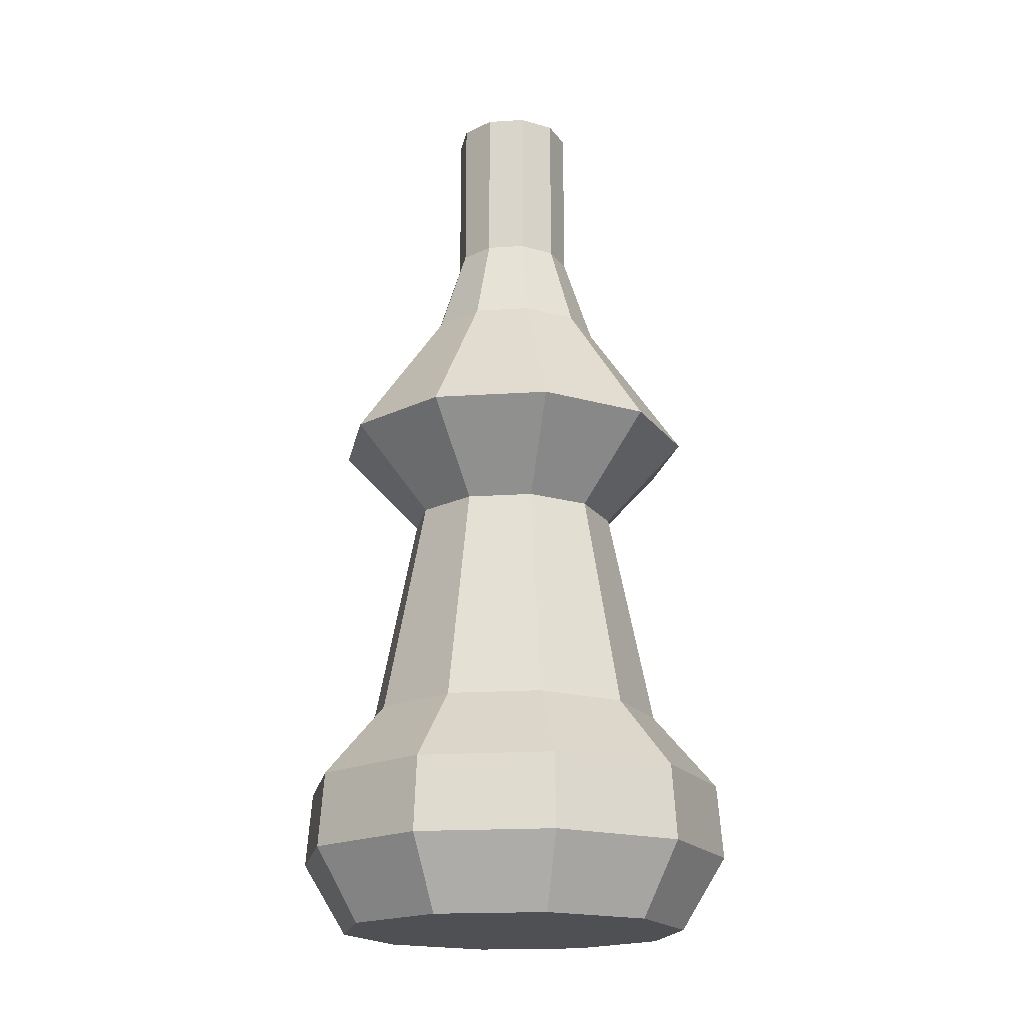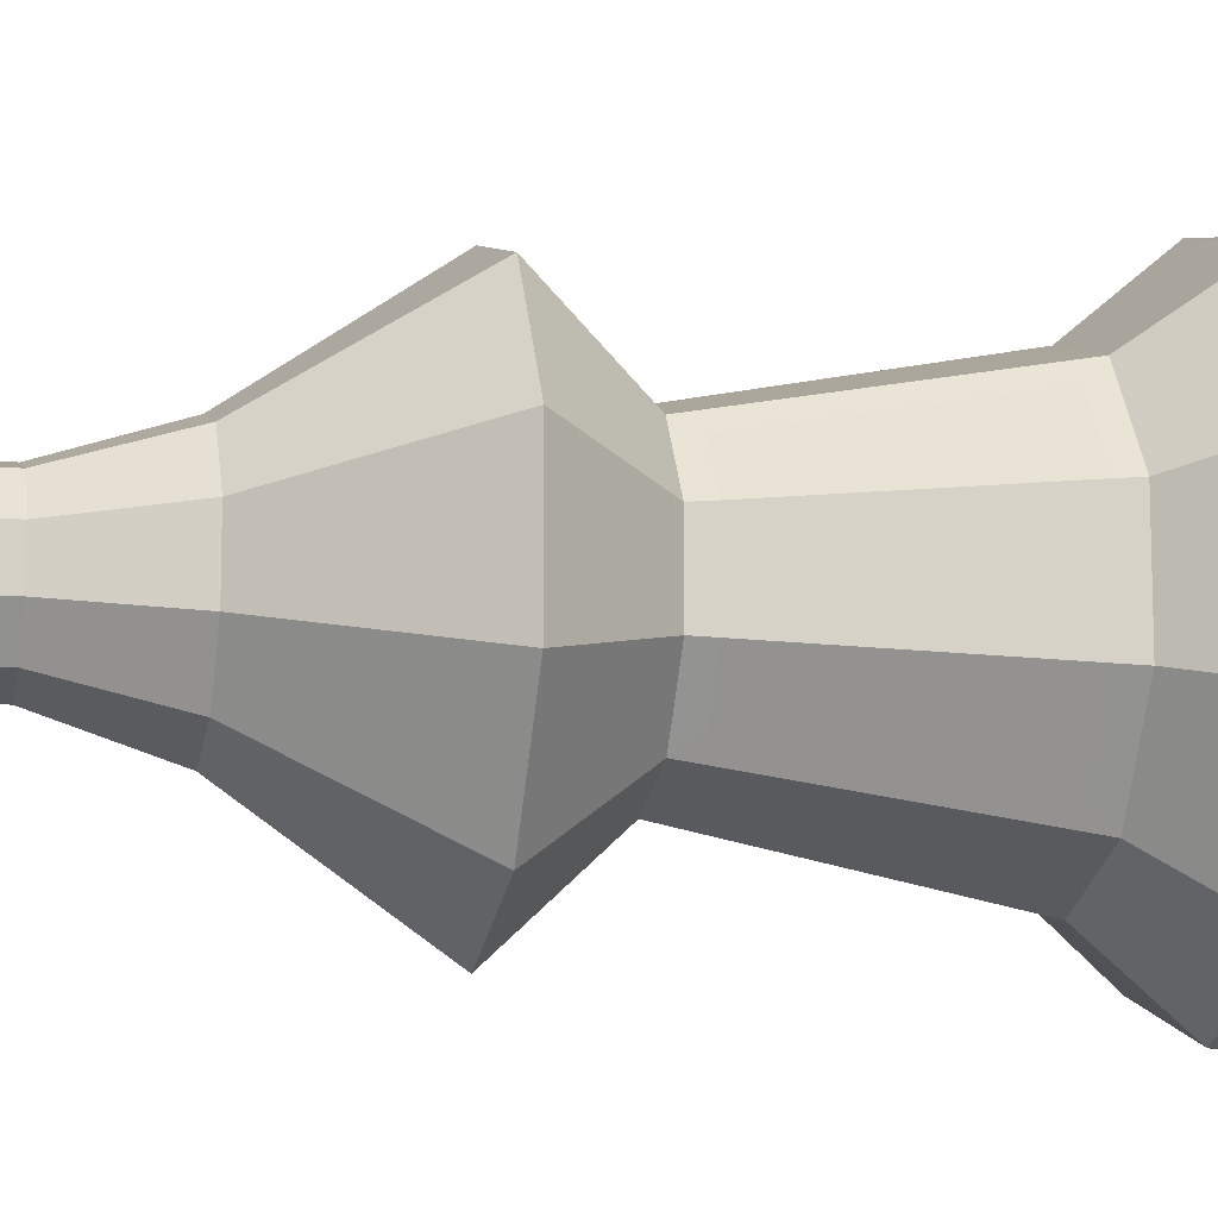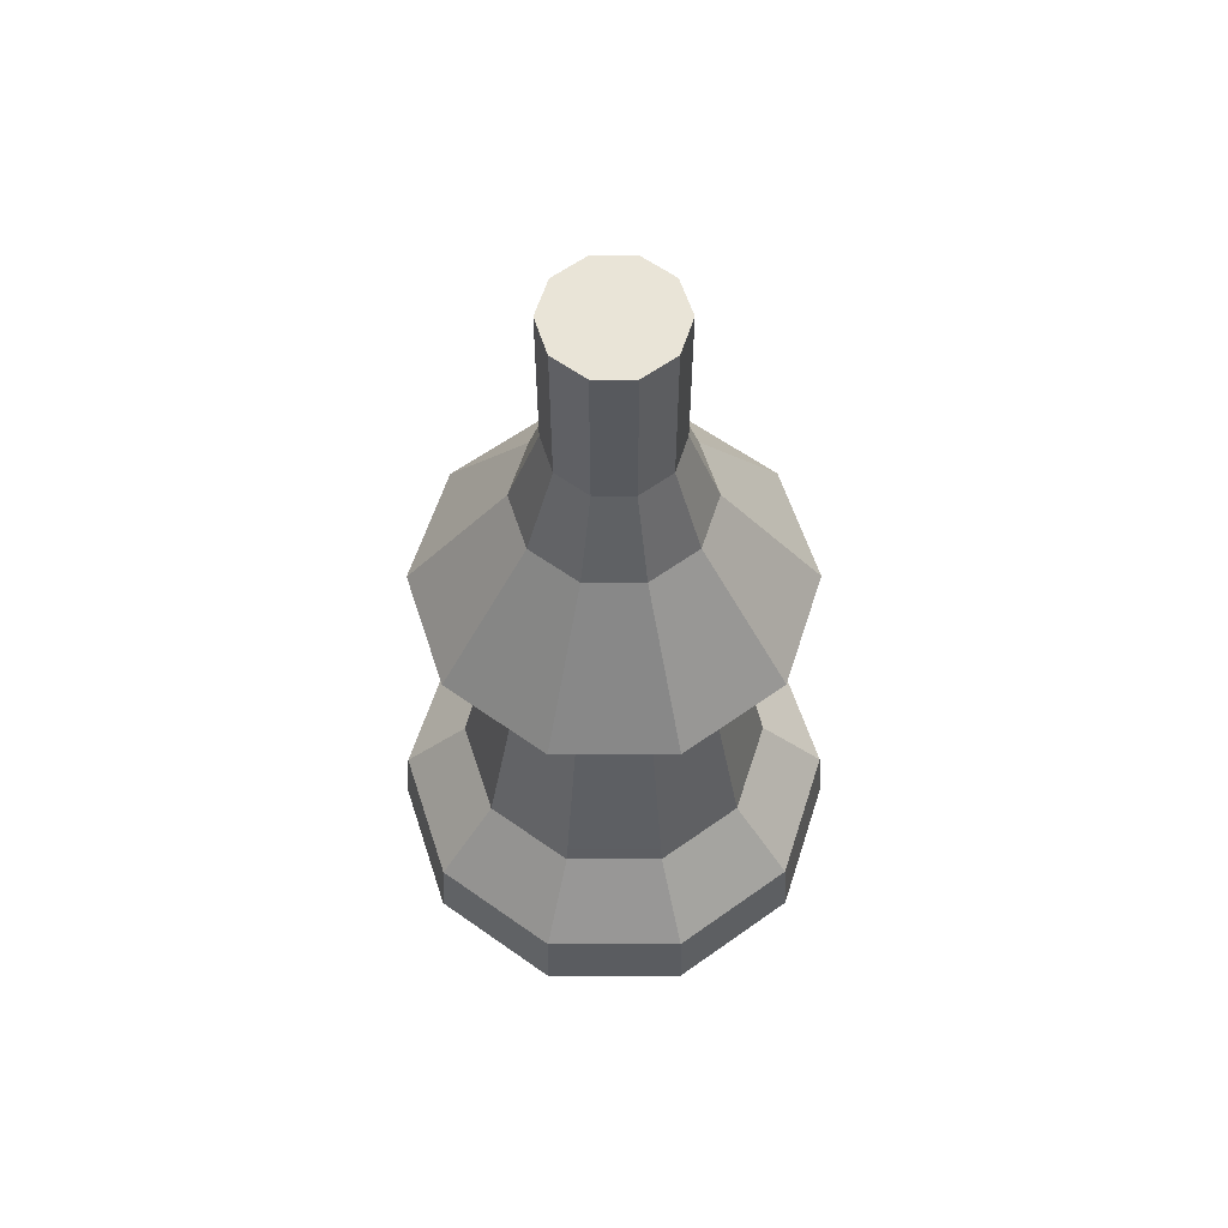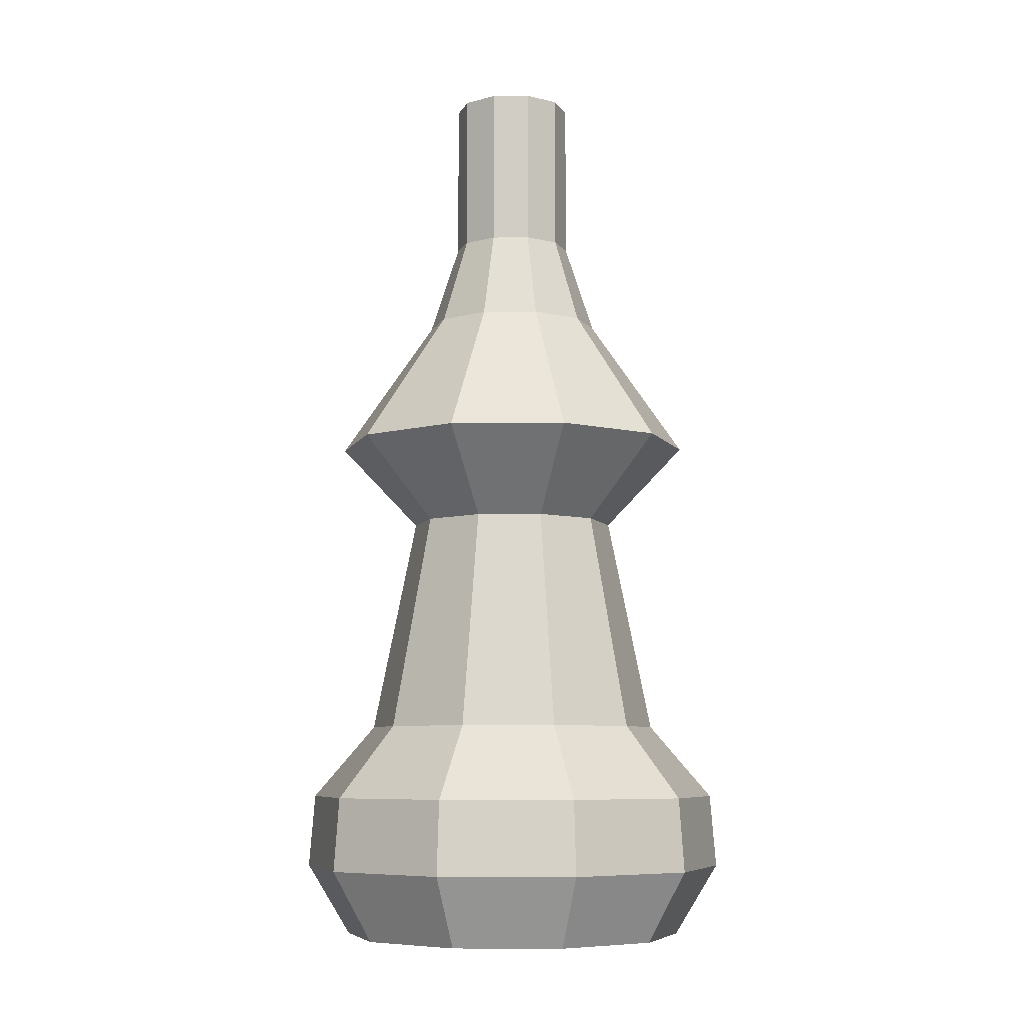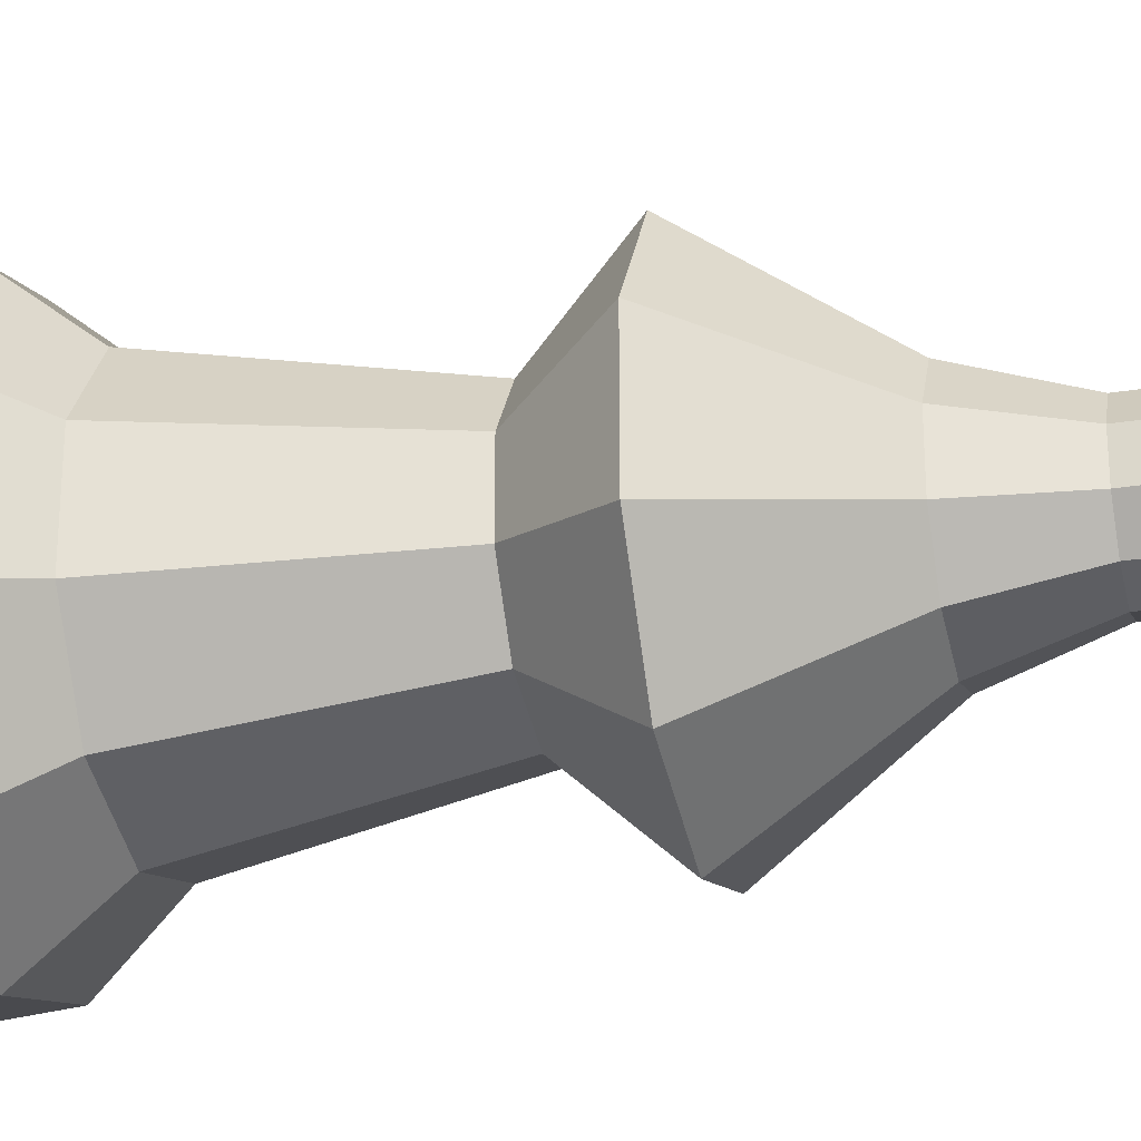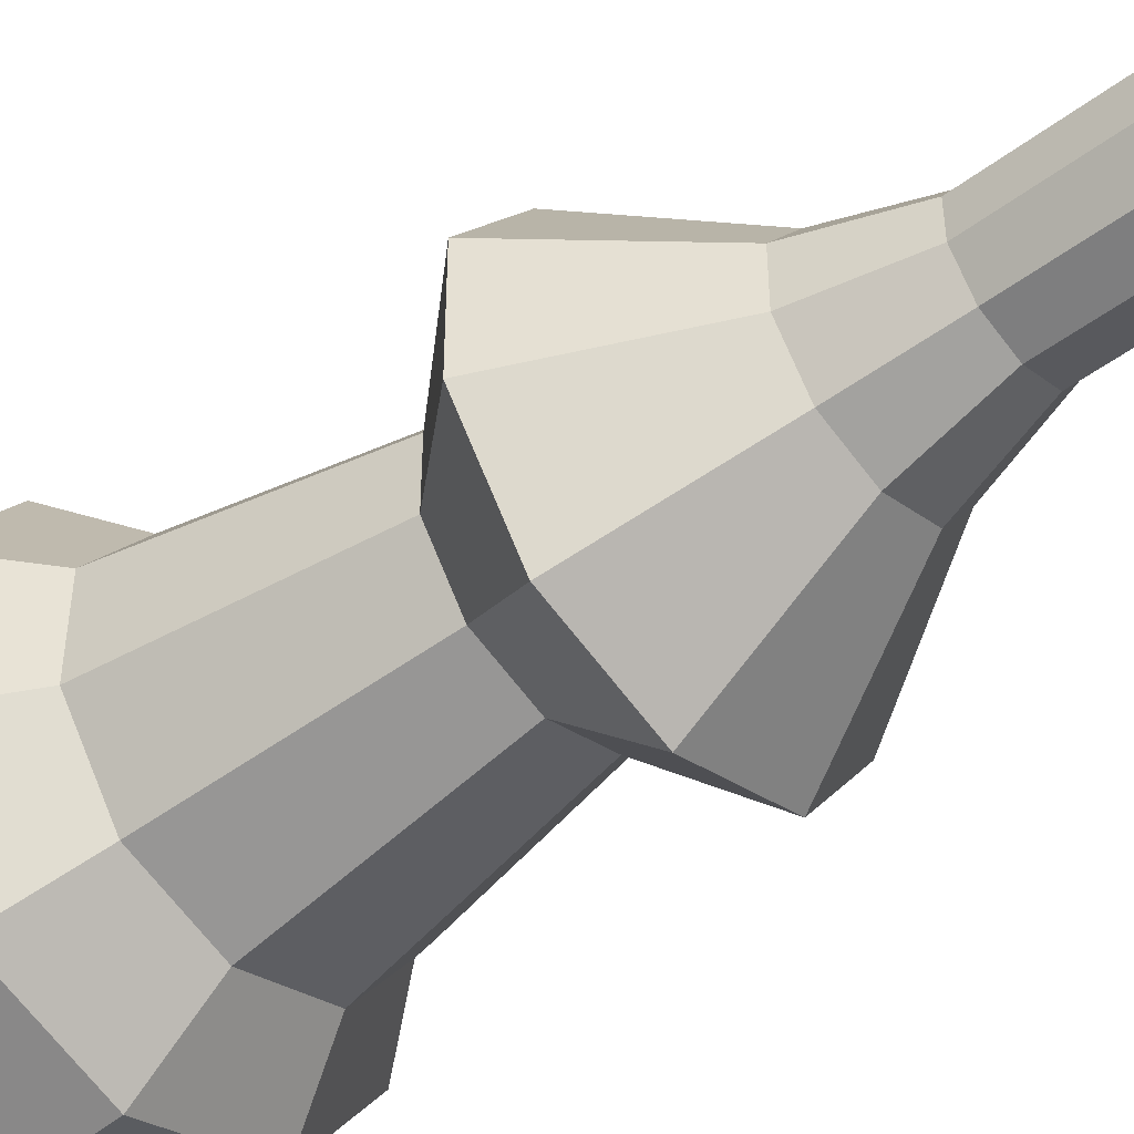
<metadata>
{"format":"obj","ext":"obj","renderer":"f3d","projection":"perspective","resolution":1024,"background":"white","views":[{"elev":-18.6,"azim":61.1,"up":"+Y"},{"elev":-11.8,"azim":-102.2,"up":"+Z"},{"elev":60.8,"azim":-90.1,"up":"+Y"},{"elev":-7.3,"azim":55.5,"up":"+Y"},{"elev":-27.1,"azim":104.0,"up":"+Z"},{"elev":-47.6,"azim":130.3,"up":"+Z"}]}
</metadata>
<code>
o Cylinder.003_Cylinder.010
v 0 -0.1252 -0.1252
v 0 0.189 -0.07553
v 0.07357 -0.1252 -0.1013
v 0.04439 0.189 -0.0611
v 0.119 -0.1252 -0.03868
v 0.07183 0.189 -0.02334
v 0.119 -0.1252 0.03868
v 0.07183 0.189 0.02334
v 0.07357 -0.1252 0.1013
v 0.04439 0.189 0.0611
v -0 -0.1252 0.1252
v -0 0.189 0.07553
v -0.07357 -0.1252 0.1013
v -0.05335 0.1765 0.05284
v -0.119 -0.1252 0.03868
v -0.074 0.1764 0.02404
v -0.119 -0.1252 -0.03868
v -0.074 0.1764 -0.02404
v -0.07357 -0.1252 -0.1013
v -0.05335 0.1765 -0.05284
v 0.07767 0.2487 -0.1069
v -0 0.2487 -0.1321
v 0.1257 0.2487 -0.04083
v 0.1257 0.2487 0.04083
v 0.07767 0.2487 0.1069
v -0 0.2487 0.1321
v -0.07767 0.2487 0.1069
v -0.1257 0.2487 0.04083
v -0.1257 0.2487 -0.04083
v -0.07767 0.2487 -0.1069
v 0.02533 0.4101 -0.03486
v -0 0.4101 -0.04309
v 0.04098 0.4101 -0.01331
v 0.04098 0.4101 0.01331
v 0.02533 0.4101 0.03486
v -0 0.4101 0.04309
v -0.02533 0.4101 0.03486
v -0.04098 0.4101 0.01331
v -0.04098 0.4101 -0.01331
v -0.02533 0.4101 -0.03486
v 0.03762 0.3463 -0.05178
v -0 0.3463 -0.06401
v 0.06087 0.3463 -0.01978
v 0.06087 0.3463 0.01978
v 0.03762 0.3463 0.05178
v -0 0.3463 0.06401
v -0.03762 0.3463 0.05178
v -0.06087 0.3463 0.01978
v -0.06087 0.3463 -0.01978
v -0.03762 0.3463 -0.05178
v 0.02533 0.5245 -0.03486
v -0 0.5245 -0.04309
v 0.04098 0.5245 -0.01331
v 0.04098 0.5245 0.01331
v 0.02533 0.5245 0.03486
v -0 0.5245 0.04309
v -0.02533 0.5245 0.03486
v -0.04098 0.5245 0.01331
v -0.04098 0.5245 -0.01331
v -0.02533 0.5245 -0.03486
v -0 -0.07387 -0.1565
v 0.09199 -0.07387 -0.1266
v 0.1488 -0.07387 -0.04836
v 0.1488 -0.07387 0.04836
v 0.09199 -0.07387 0.1266
v -0 -0.07387 0.1565
v -0.09199 -0.07387 0.1266
v -0.1488 -0.07387 0.04836
v -0.1488 -0.07387 -0.04836
v -0.09199 -0.07387 -0.1266
v -0 0.03141 -0.1073
v 0.06304 0.03141 -0.08677
v 0.102 0.03141 -0.03314
v 0.102 0.03141 0.03314
v 0.06304 0.03141 0.08677
v -0 0.03141 0.1073
v -0.06905 0.04389 0.07444
v -0.102 0.03141 0.03314
v -0.102 0.03141 -0.03314
v -0.06905 0.04389 -0.07444
v 0.08946 -0.02123 -0.1231
v 0.1447 -0.02123 -0.04703
v 0.1447 -0.02123 0.04703
v 0.08946 -0.02123 0.1231
v -0 -0.02123 0.1522
v -0.08946 -0.02123 0.1231
v -0.1447 -0.02123 0.04703
v -0.1447 -0.02123 -0.04703
v -0.08946 -0.02123 -0.1231
v -0 -0.02123 -0.1522
v -0.07183 0.189 0.02334
v -0.04439 0.189 0.0611
v -0.07183 0.189 -0.02334
v -0.04439 0.189 -0.0611
v -0.06304 0.03141 0.08677
v -0.06304 0.03141 -0.08677
v -0.09984 0.04393 -0.03244
v -0.09984 0.04393 0.03244
f 71 2 4 72
f 72 4 6 73
f 73 6 8 74
f 74 8 10 75
f 75 10 12 76
f 76 12 92 95
f 77 14 16 98
f 98 16 18 97
f 6 4 21 23
f 97 18 20 80
f 96 94 2 71
f 1 3 5 7 9 11 13 15 17 19
f 22 30 50 42
f 2 94 30 22
f 94 93 29 30
f 93 91 28 29
f 91 92 27 28
f 92 12 26 27
f 12 10 25 26
f 10 8 24 25
f 4 2 22 21
f 8 6 23 24
f 35 34 54 55
f 28 27 47 48
f 25 24 44 45
f 21 22 42 41
f 29 28 48 49
f 26 25 45 46
f 23 21 41 43
f 30 29 49 50
f 27 26 46 47
f 24 23 43 44
f 32 31 41 42
f 31 33 43 41
f 33 34 44 43
f 34 35 45 44
f 35 36 46 45
f 36 37 47 46
f 37 38 48 47
f 38 39 49 48
f 39 40 50 49
f 40 32 42 50
f 51 52 60 59 58 57 56 55 54 53
f 31 32 52 51
f 39 38 58 59
f 36 35 55 56
f 33 31 51 53
f 40 39 59 60
f 37 36 56 57
f 34 33 53 54
f 32 40 60 52
f 38 37 57 58
f 19 70 61 1
f 17 69 70 19
f 15 68 69 17
f 13 67 68 15
f 11 66 67 13
f 9 65 66 11
f 7 64 65 9
f 5 63 64 7
f 3 62 63 5
f 1 61 62 3
f 89 96 71 90
f 88 79 96 89
f 87 78 79 88
f 86 95 78 87
f 85 76 95 86
f 84 75 76 85
f 83 74 75 84
f 82 73 74 83
f 81 72 73 82
f 90 71 72 81
f 61 90 81 62
f 62 81 82 63
f 63 82 83 64
f 64 83 84 65
f 65 84 85 66
f 66 85 86 67
f 67 86 87 68
f 68 87 88 69
f 69 88 89 70
f 70 89 90 61
f 16 14 92 91
f 18 16 91 93
f 20 18 93 94
f 14 77 95 92
f 80 20 94 96
f 97 80 96 79
f 98 97 79 78
f 77 98 78 95

</code>
